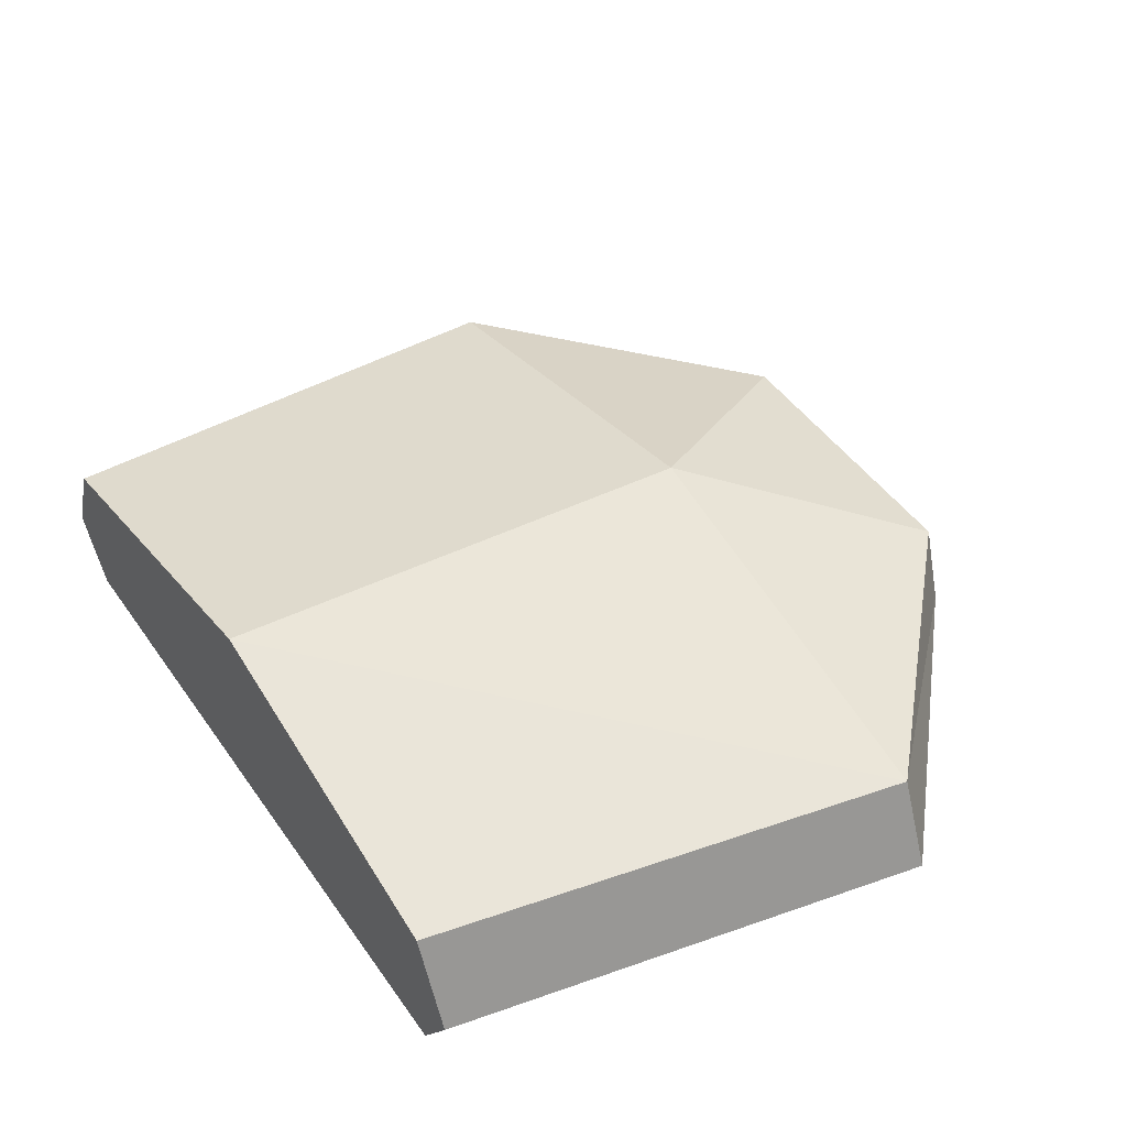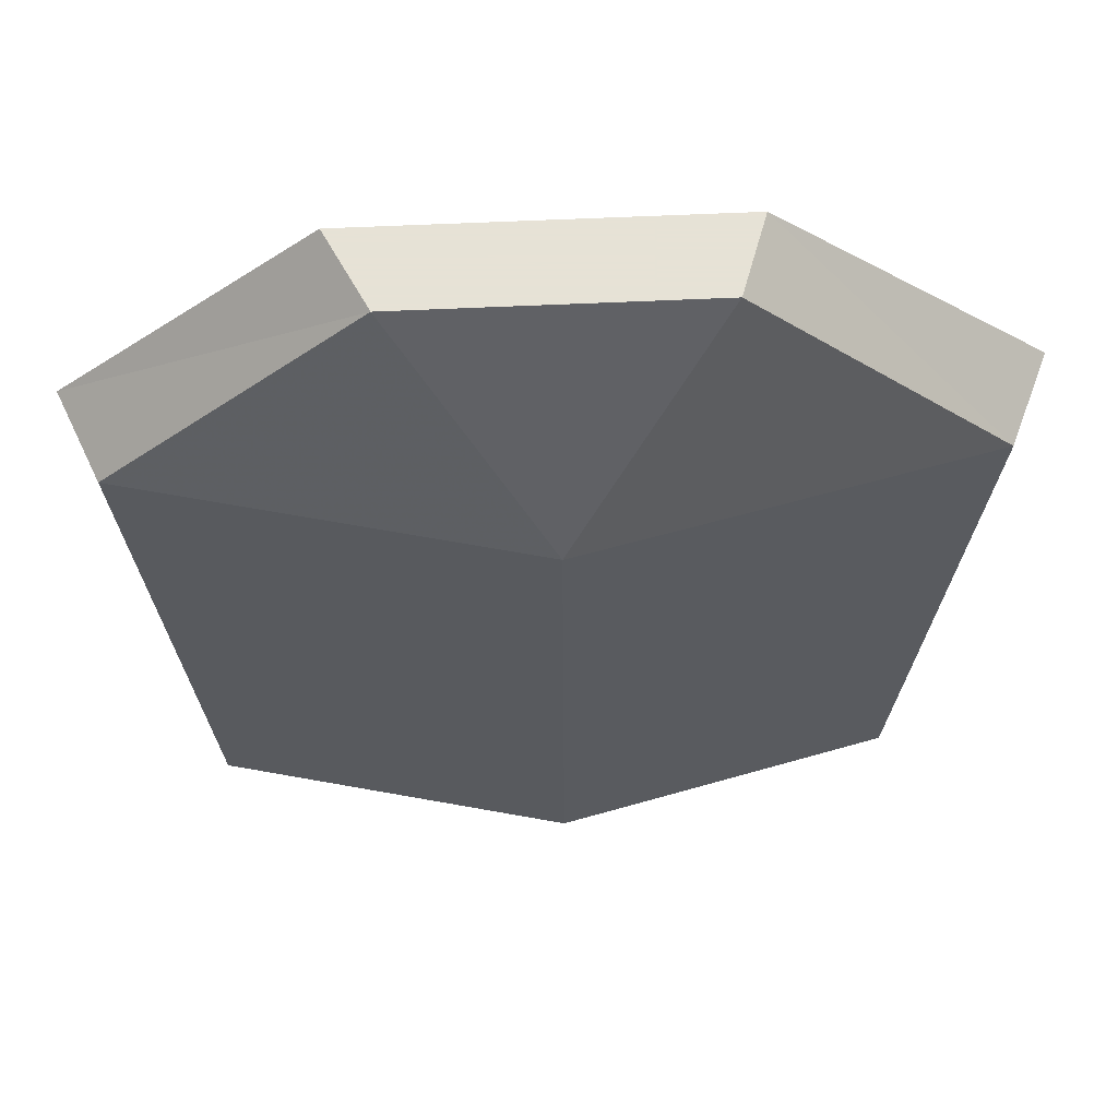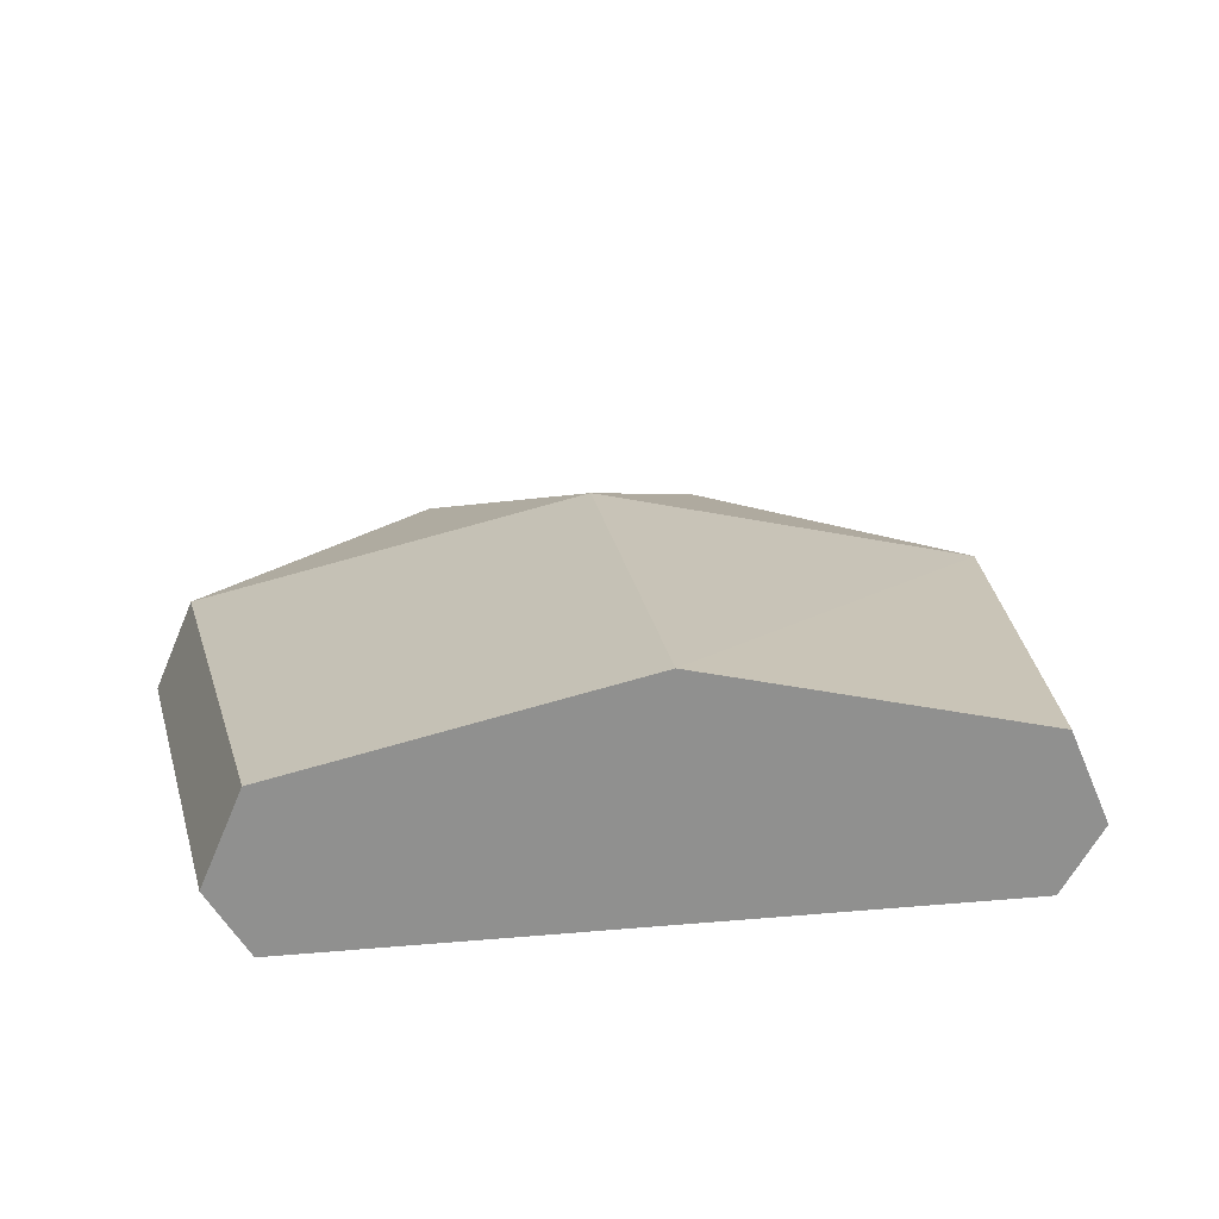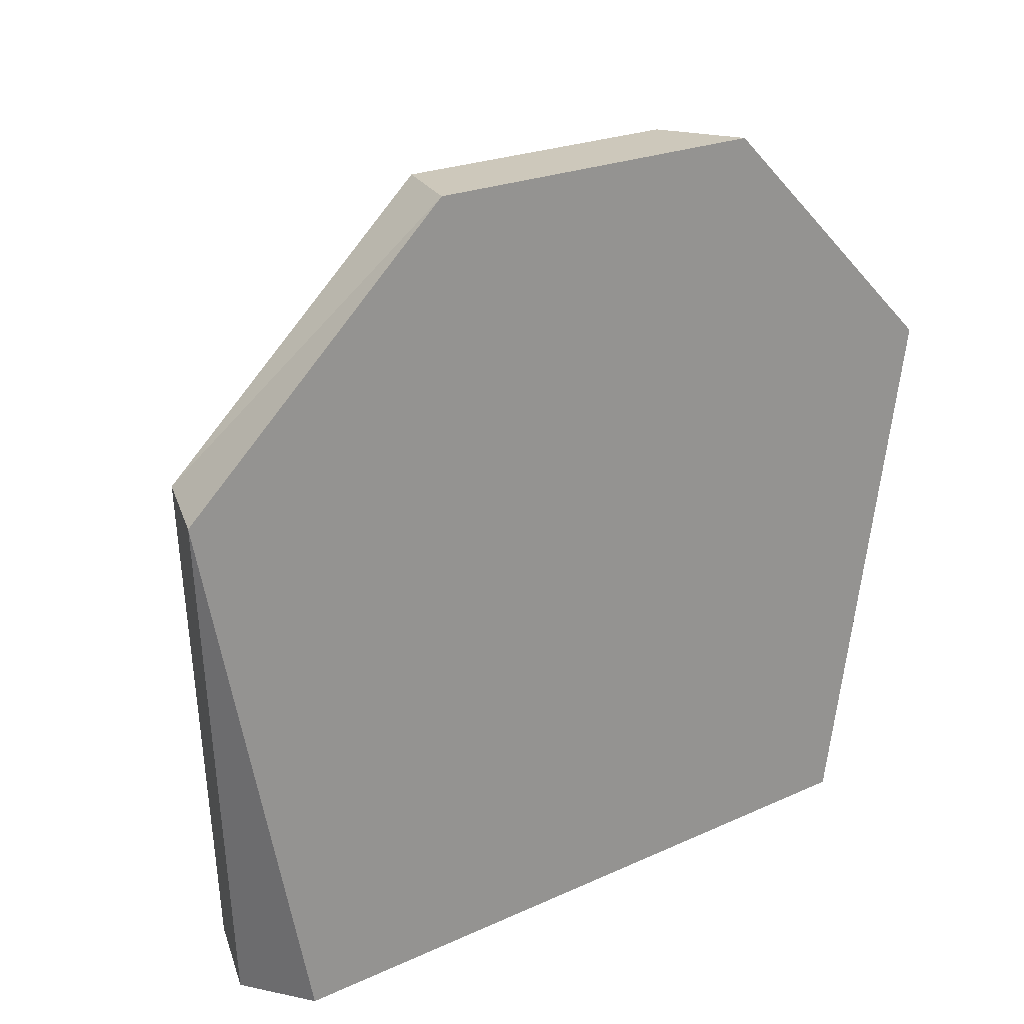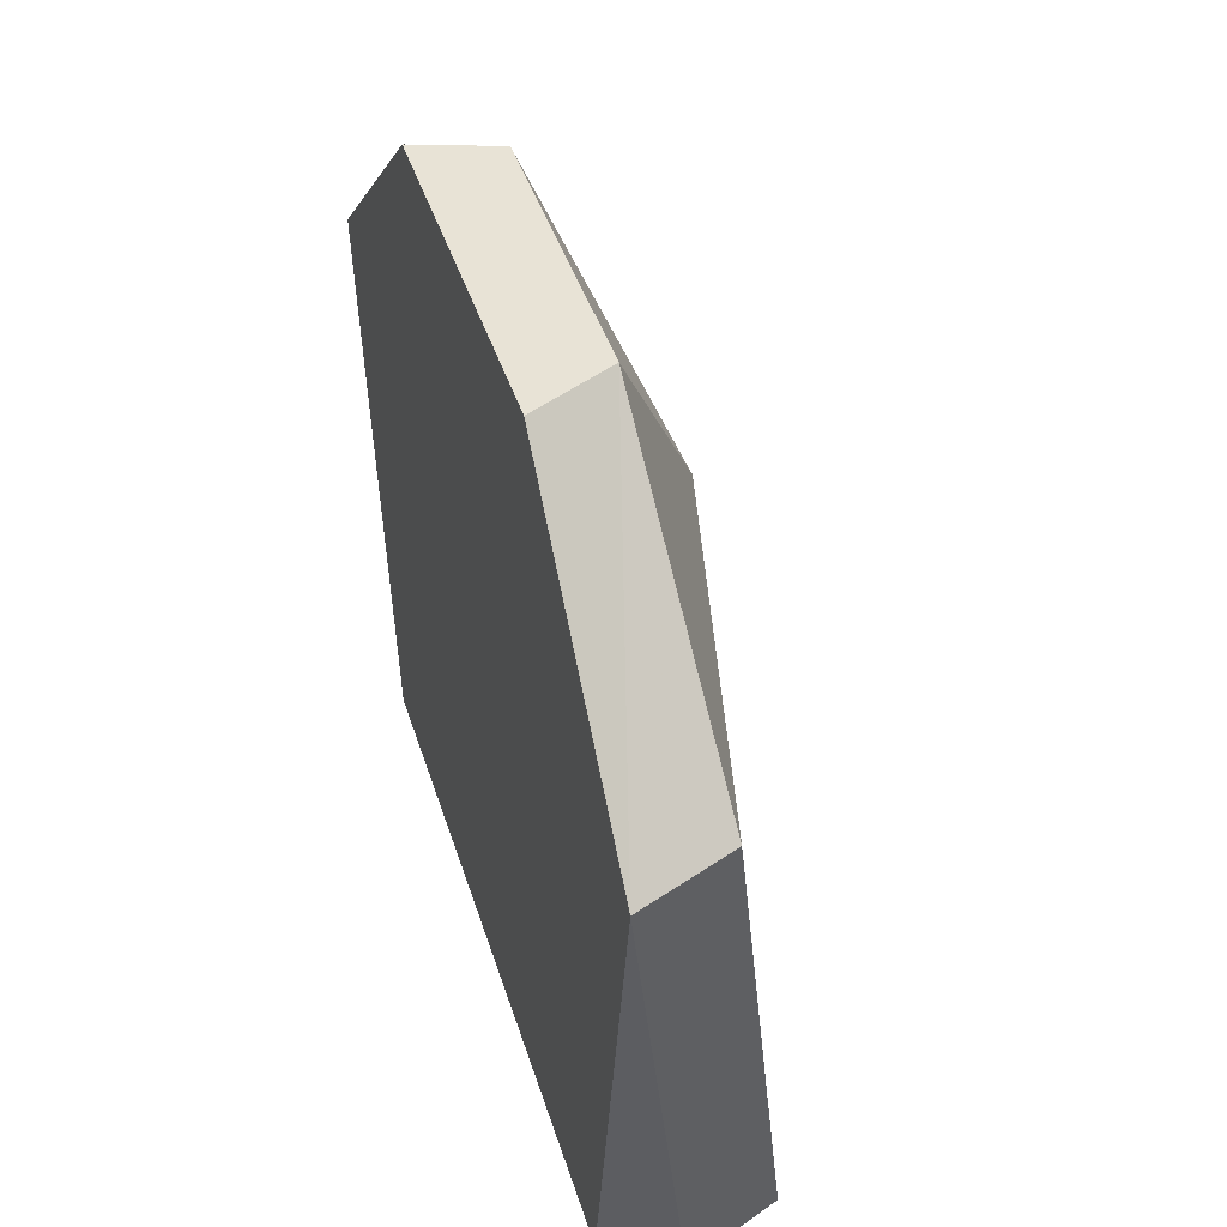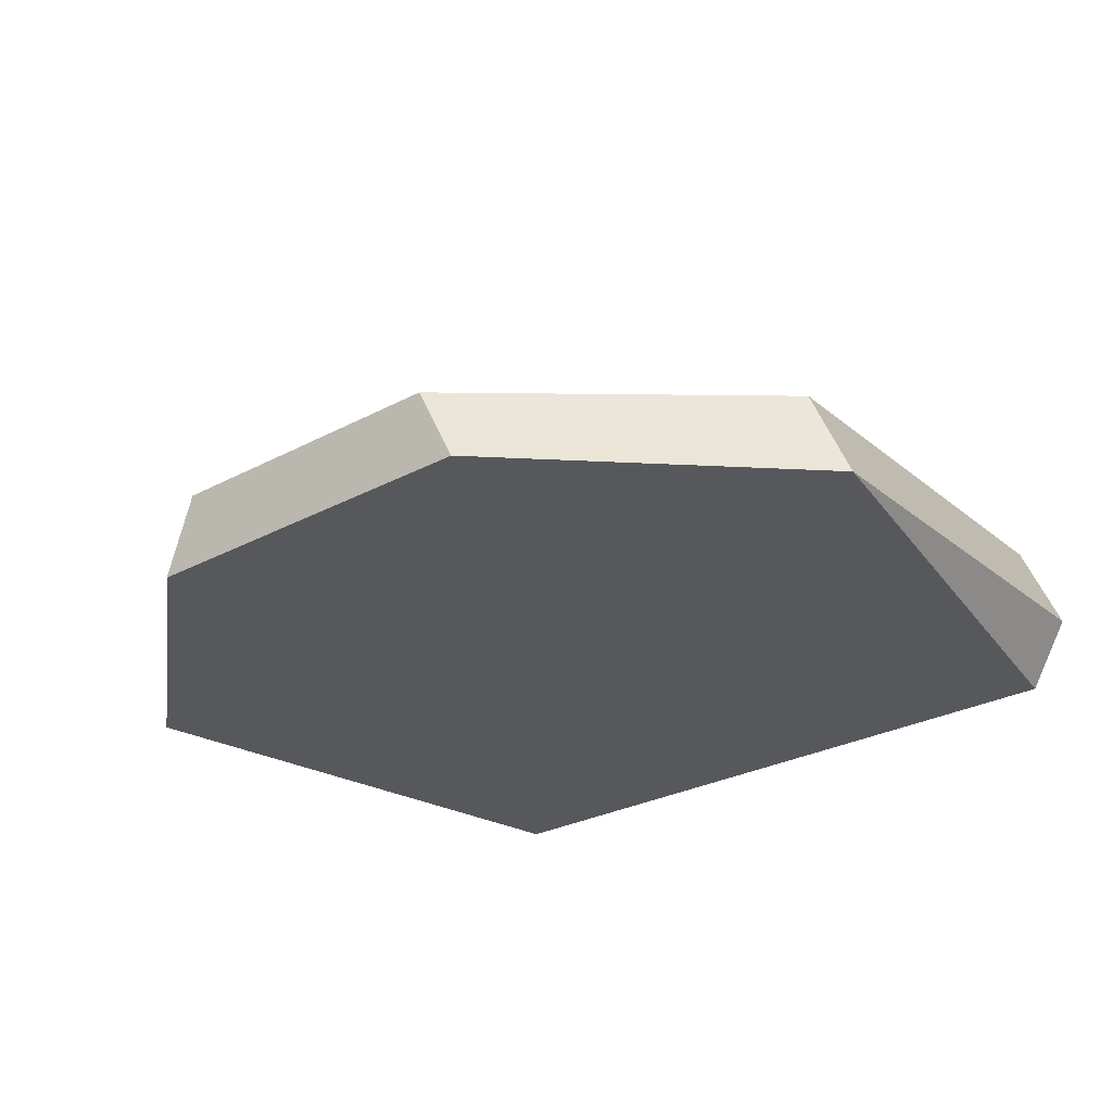
<metadata>
{"format":"obj","ext":"obj","renderer":"f3d","projection":"perspective","resolution":1024,"background":"white","views":[{"elev":47.5,"azim":-123.4,"up":"+Y"},{"elev":63.8,"azim":177.4,"up":"+Z"},{"elev":24.9,"azim":171.9,"up":"+Y"},{"elev":22.0,"azim":-38.7,"up":"+Z"},{"elev":41.9,"azim":73.3,"up":"+Z"},{"elev":-28.1,"azim":39.0,"up":"+Y"}]}
</metadata>
<code>
o obj1
v 0 10 -26
v -25 4 -26
v -28 -3 -26
v -25 -8 -26
v 26 -8 -26
v 29 -3 -26
v 26 4 -26
v 0 6 12
v -30 -1 12
v -33 -8 12
v 33 -8 12
v 30 -1 12
v -11 -2 30
v -13 -8 30
v 14 -8 30
v 11 -2 30
v -5 6 2
v -18 3 2
v -5 7 -7
v -18 4 -7
v -11 6 -14
v -11 5 -7
v 5 7 -14
v 18 4 -14
v 11 5 -7
v 5 6 -3
v 18 3 -3
v 11 4 8
v 11 5 -3
v -16 -8 -13
v -16 -8 16
v 17 -8 -13
v 17 -8 16
v -13 -3 -26
v 13 -3 -26
v 9 3 -26
v -8 3 -26
f 1 2 9
f 1 9 8
f 1 2 3
f 1 3 4
f 1 4 5
f 1 5 6
f 1 6 7
f 1 7 12
f 1 12 8
f 2 3 10
f 2 10 9
f 3 4 10
f 4 5 11
f 4 11 15
f 4 15 14
f 4 14 10
f 5 6 11
f 6 7 12
f 6 12 11
f 8 9 13
f 8 12 16
f 8 13 16
f 9 10 14
f 9 14 13
f 11 12 16
f 11 16 15
f 13 14 15
f 13 15 16

</code>
